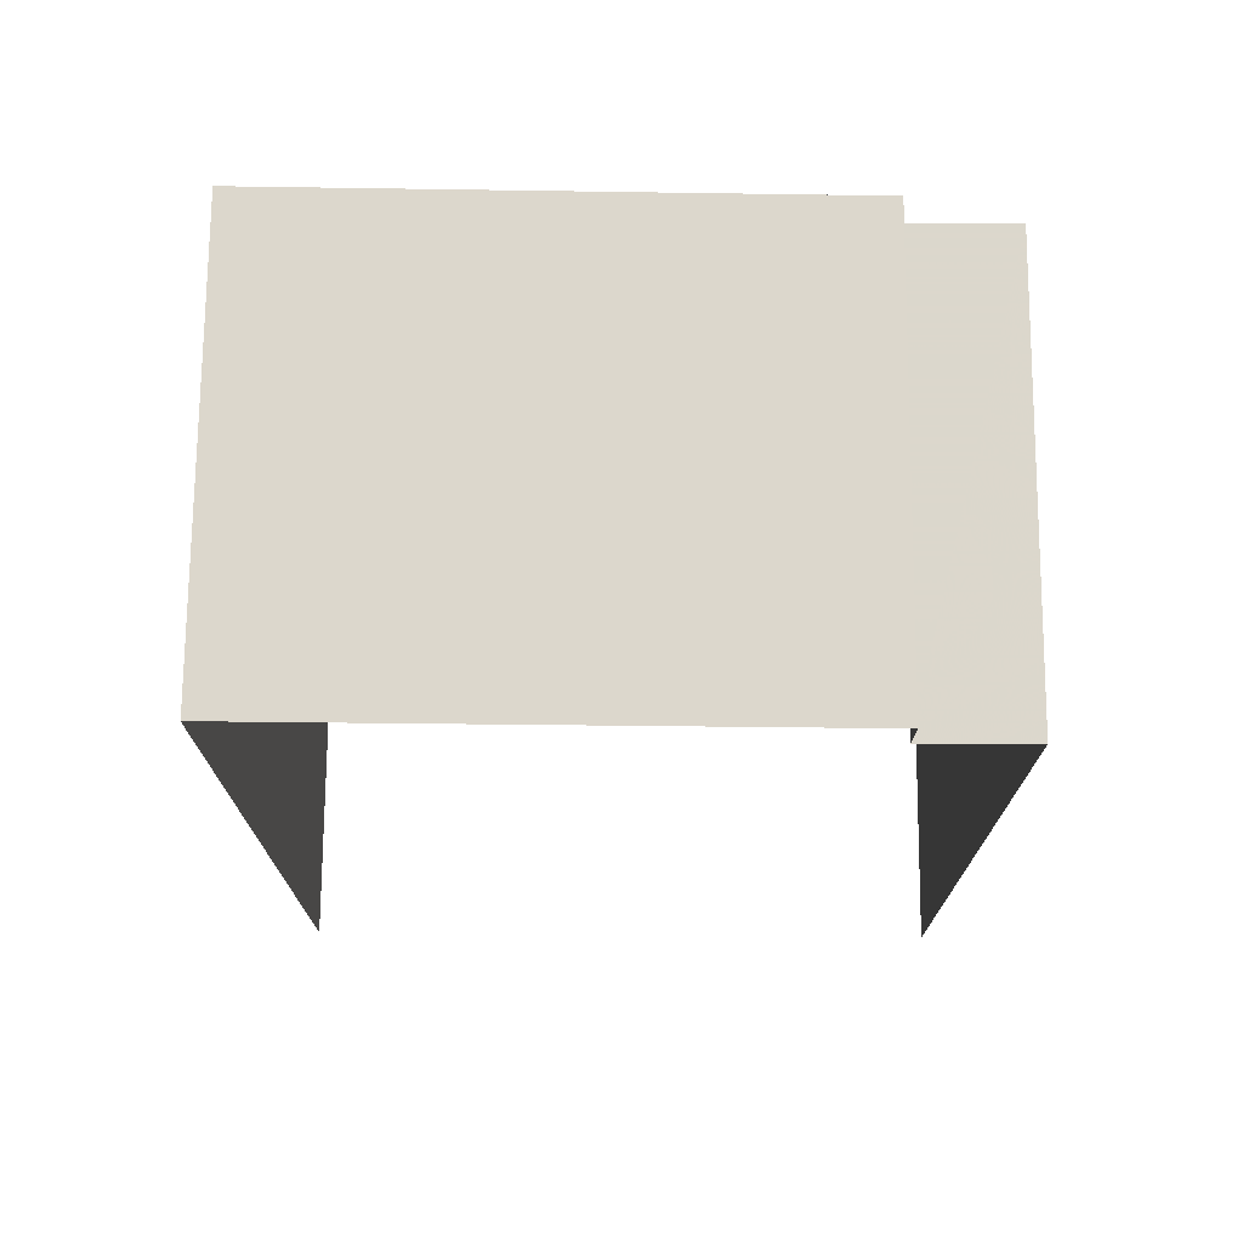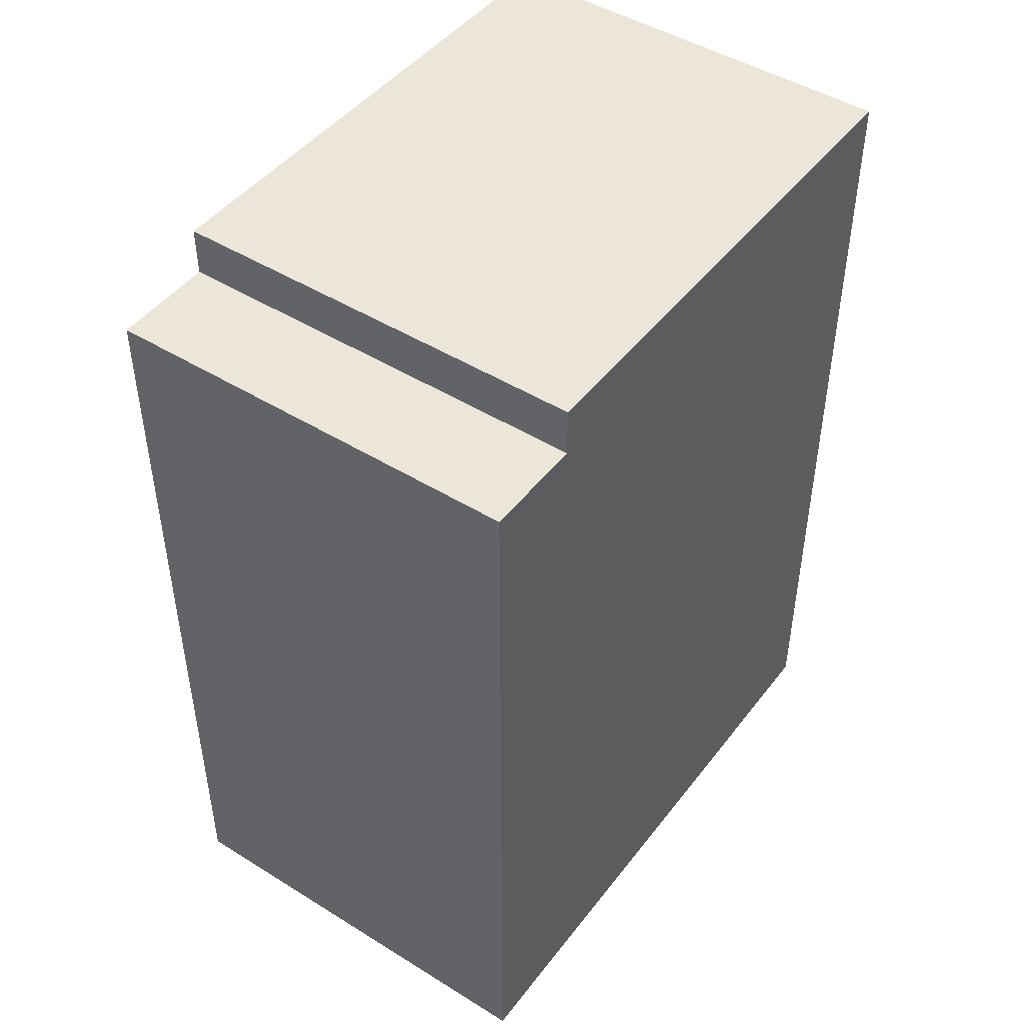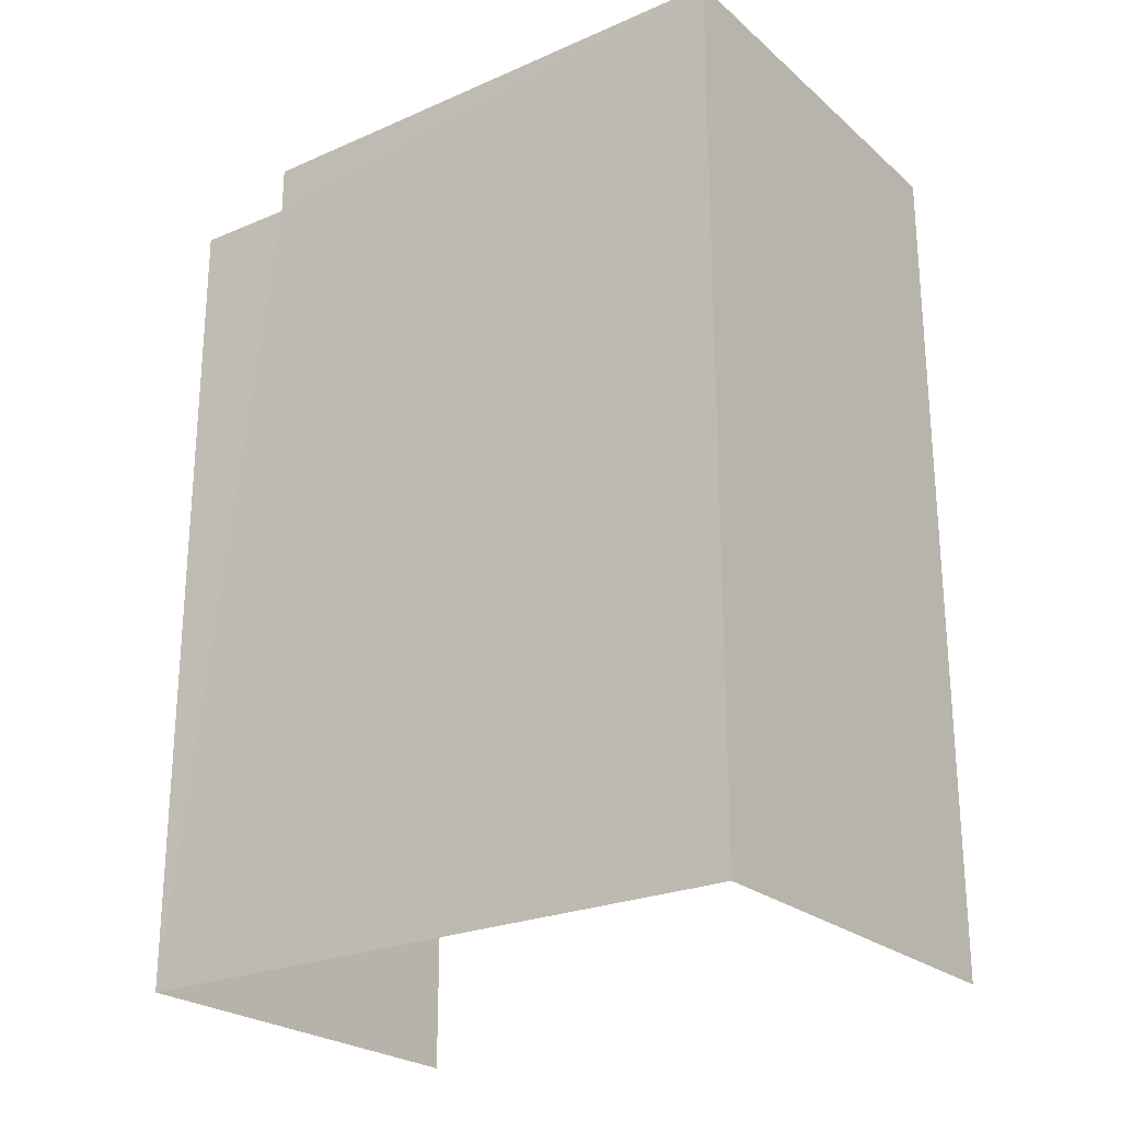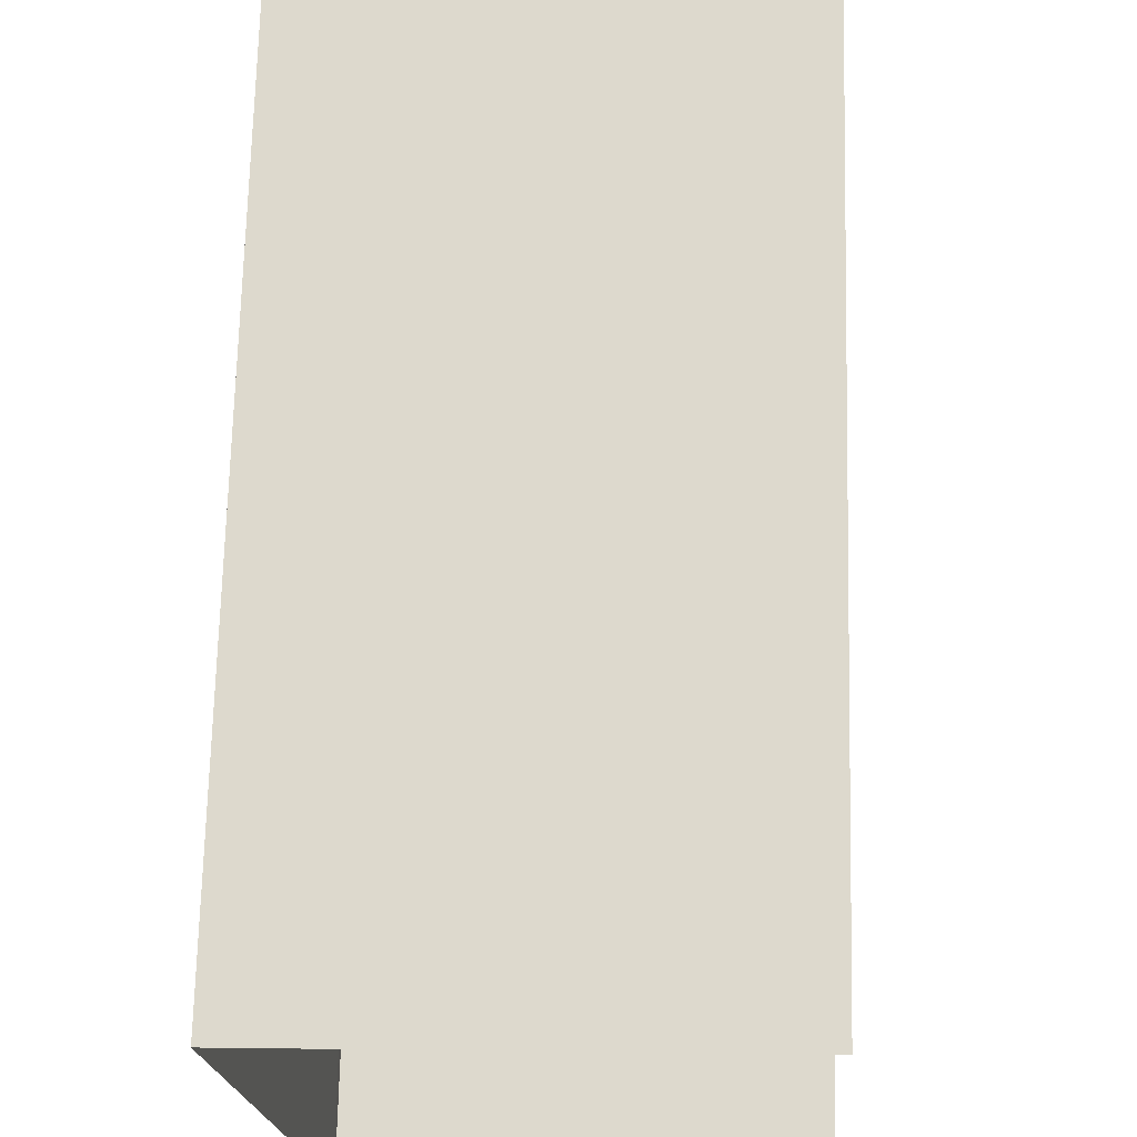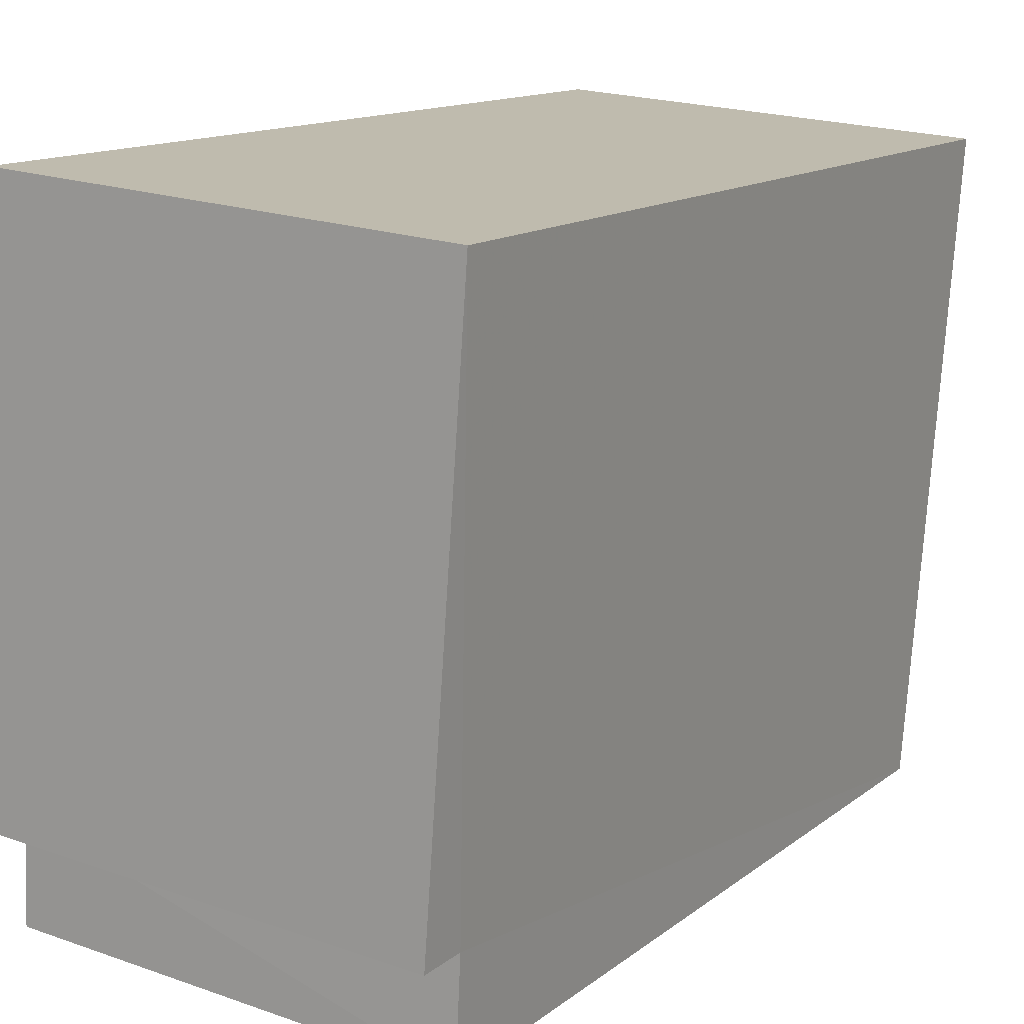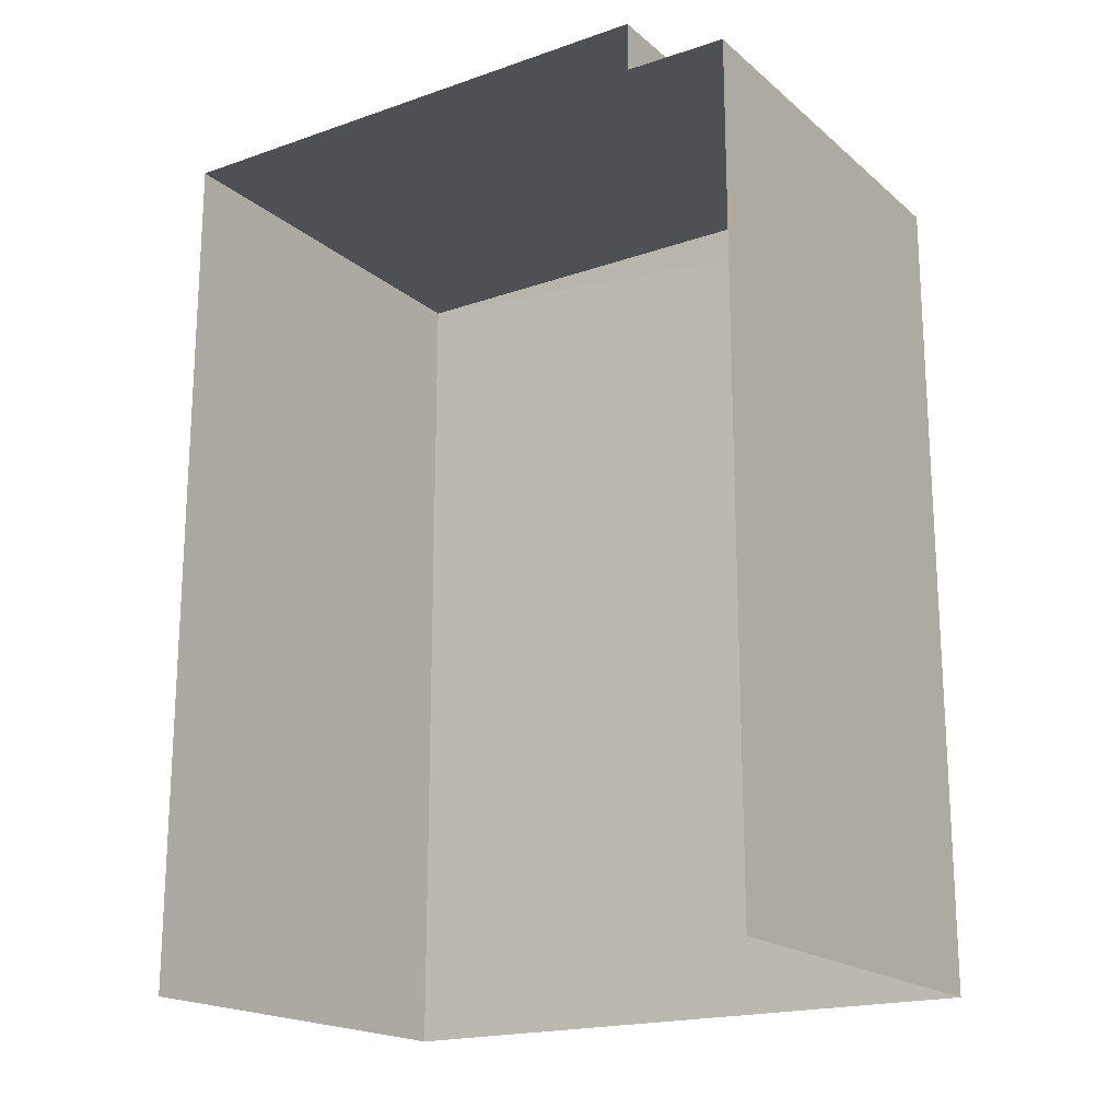
<metadata>
{"format":"obj","ext":"obj","renderer":"f3d","projection":"perspective","resolution":1024,"background":"white","views":[{"elev":73.0,"azim":-93.4,"up":"+Z"},{"elev":46.5,"azim":31.5,"up":"+Z"},{"elev":-24.2,"azim":121.8,"up":"+Z"},{"elev":70.6,"azim":-178.7,"up":"+Y"},{"elev":13.5,"azim":31.6,"up":"+Y"},{"elev":-18.8,"azim":-60.7,"up":"+Z"}]}
</metadata>
<code>
v -3.734e+05 -1.043e+05 26.01
v -3.734e+05 -1.043e+05 26.01
v -3.734e+05 -1.043e+05 26.01
v -3.734e+05 -1.043e+05 26.01
v -3.734e+05 -1.043e+05 35.54
v -3.734e+05 -1.043e+05 35.54
v -3.734e+05 -1.043e+05 35.54
v -3.734e+05 -1.043e+05 35.54
v -3.734e+05 -1.043e+05 36.11
v -3.734e+05 -1.043e+05 36.11
v -3.734e+05 -1.043e+05 36.11
v -3.734e+05 -1.043e+05 36.11
f 1 2 3
f 1 4 2
f 10 9 5
f 9 2 5
f 5 4 6
f 5 2 4
f 5 6 7
f 8 5 7
f 9 10 11
f 12 9 11
f 6 4 1
f 7 6 1
f 8 11 10
f 5 8 10
f 12 3 2
f 9 12 2
f 12 8 3
f 3 8 1
f 12 11 8
f 1 8 7

</code>
